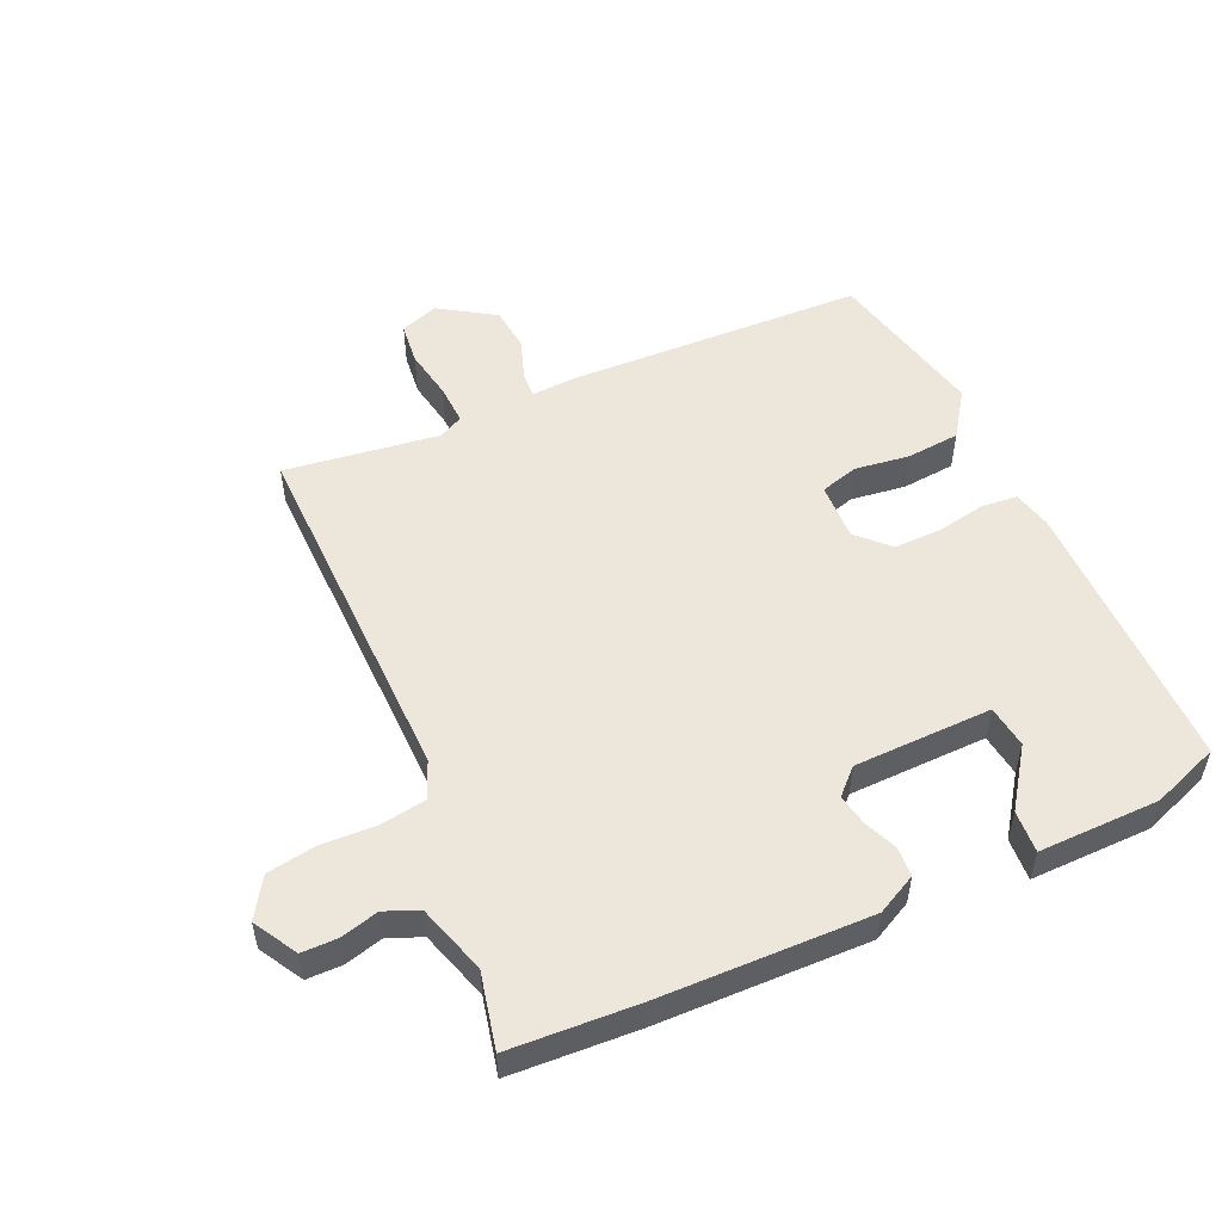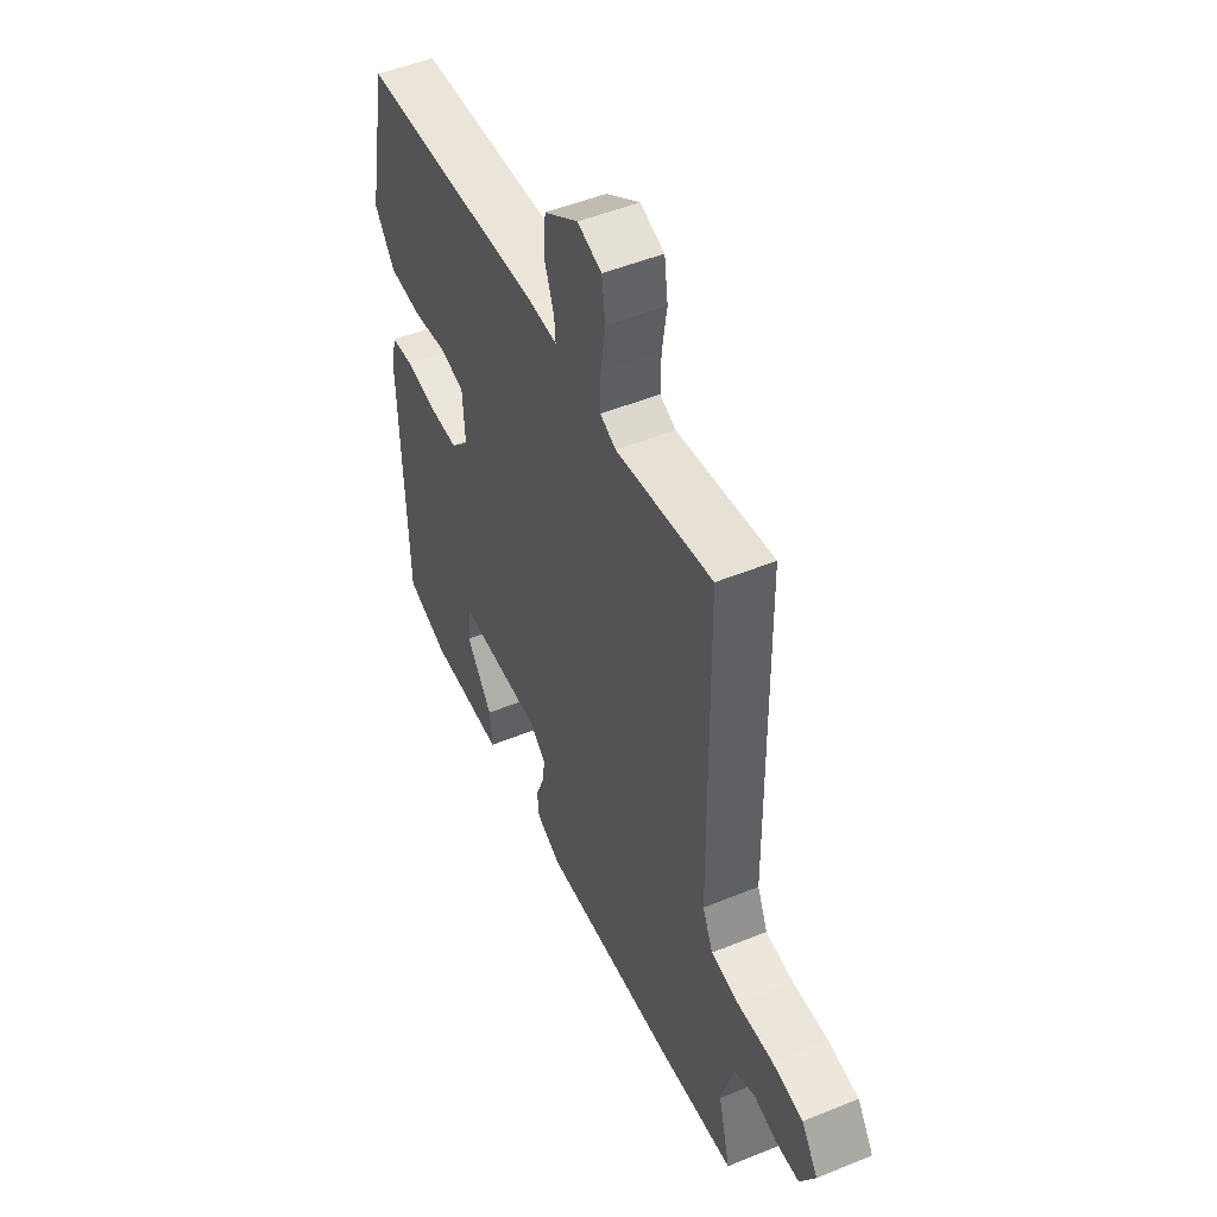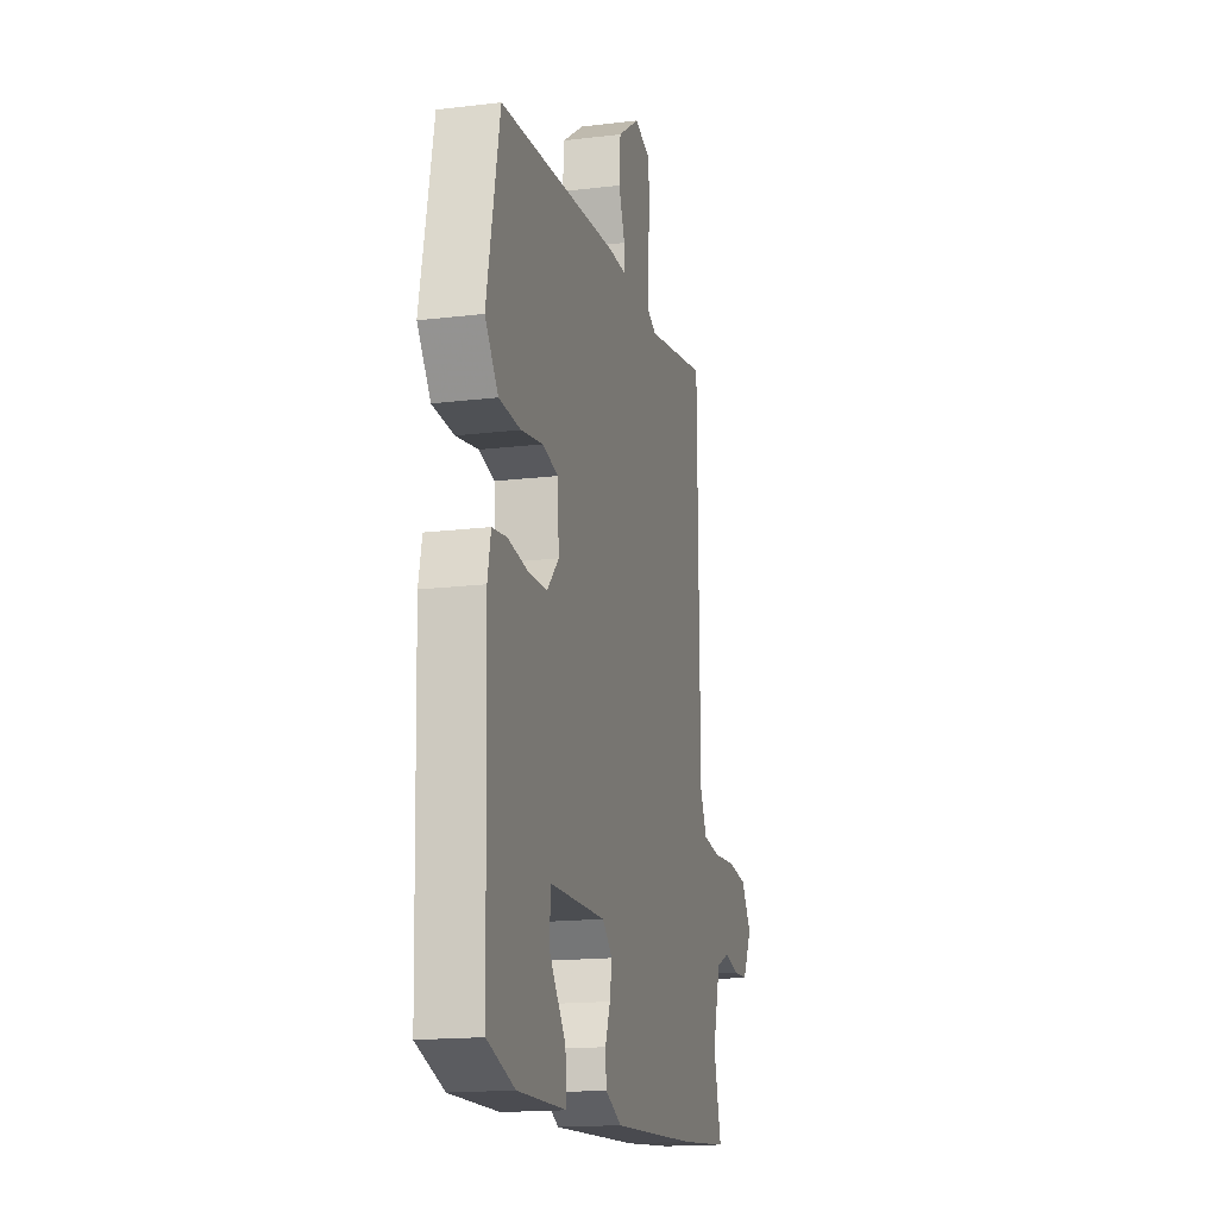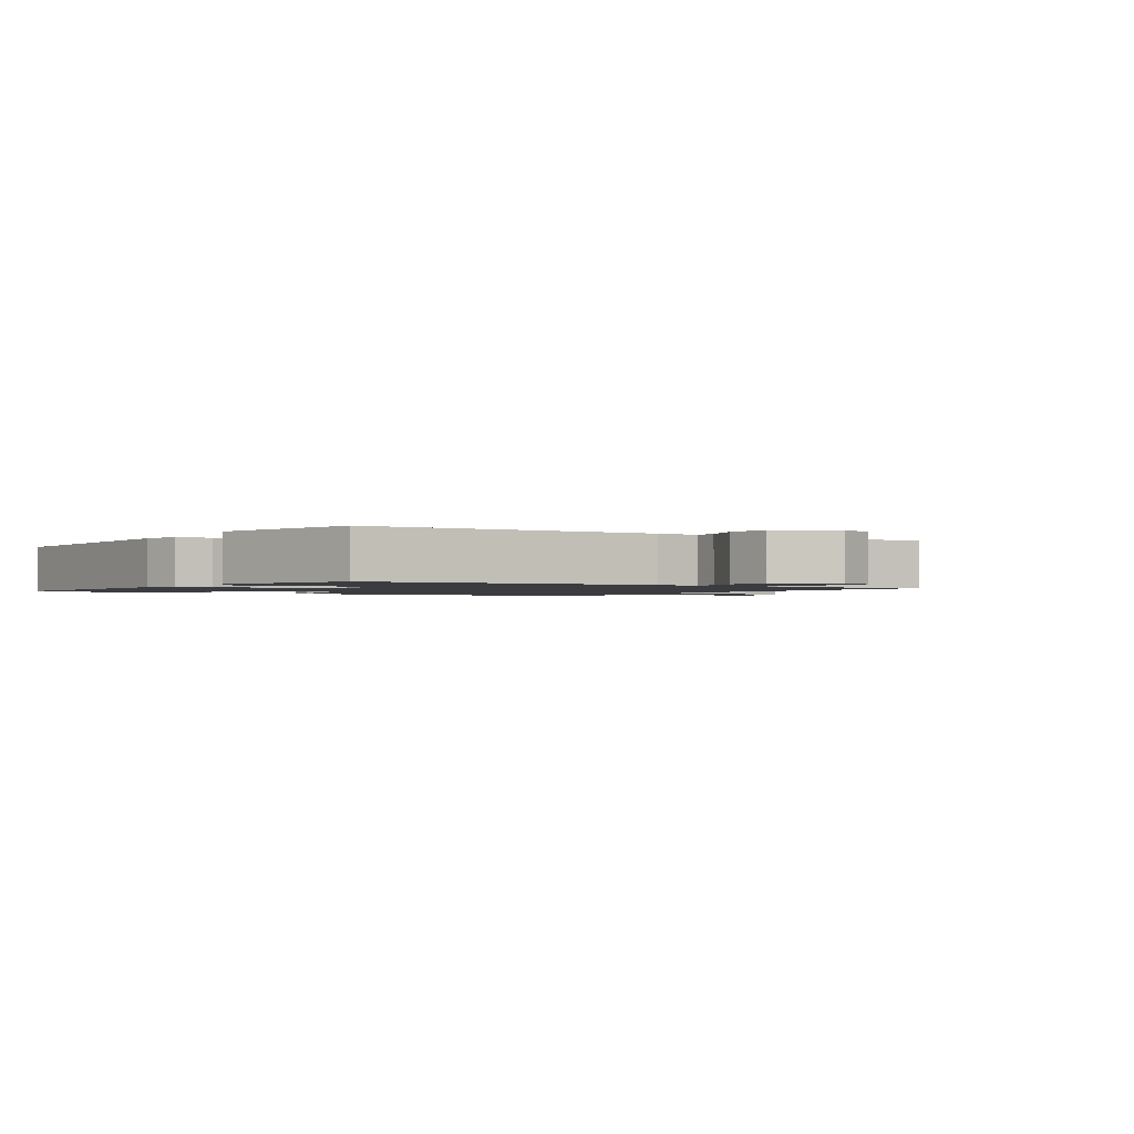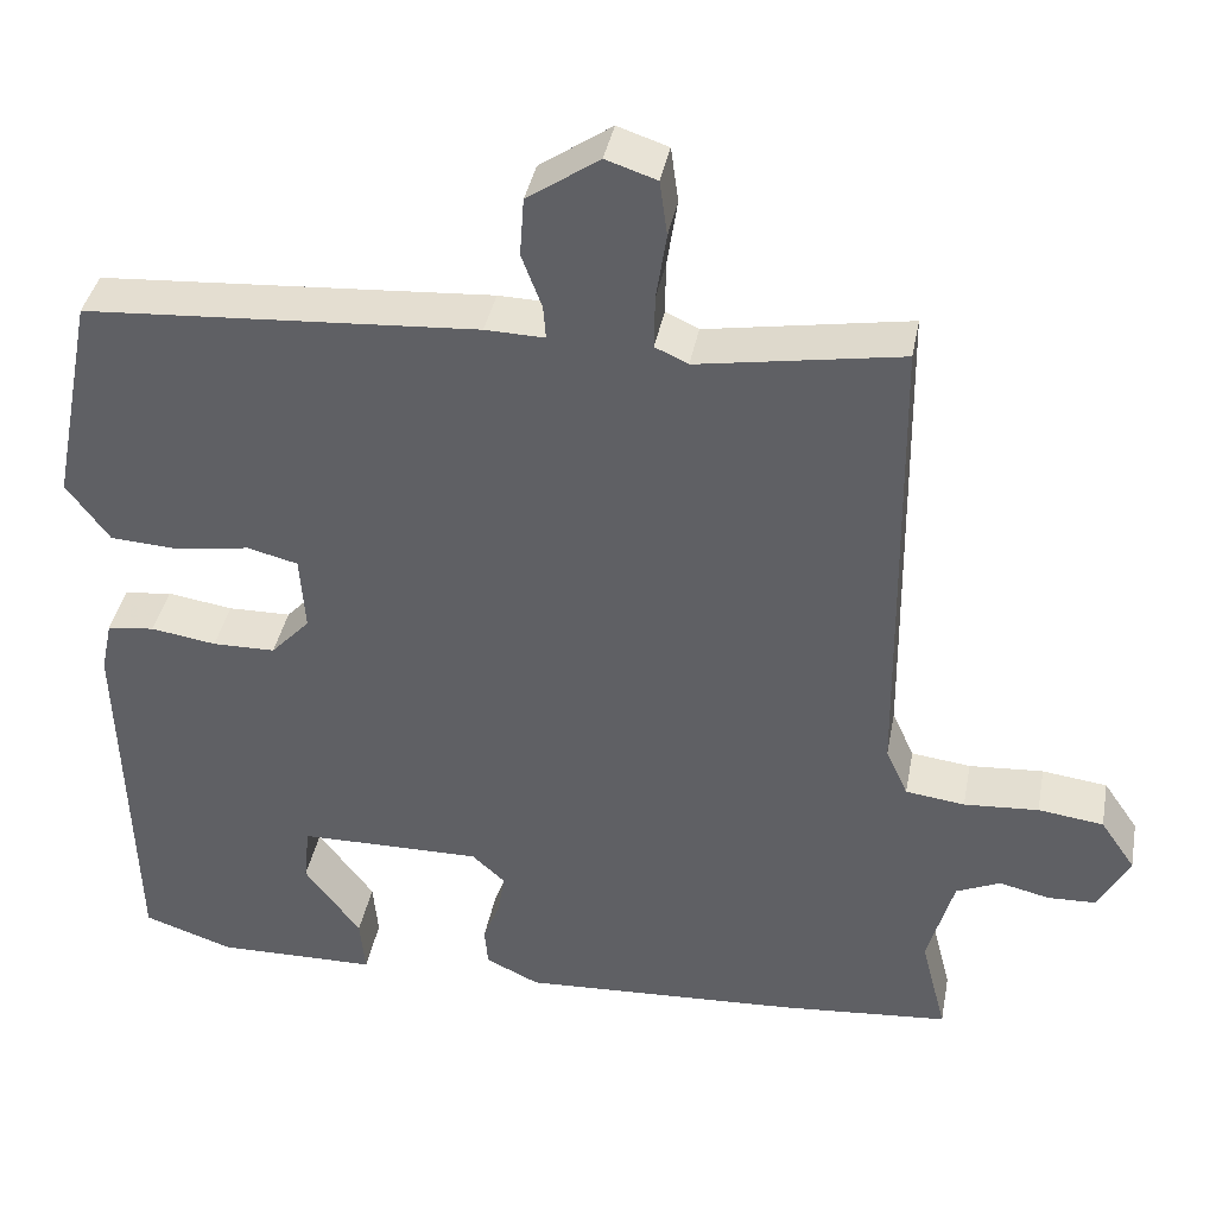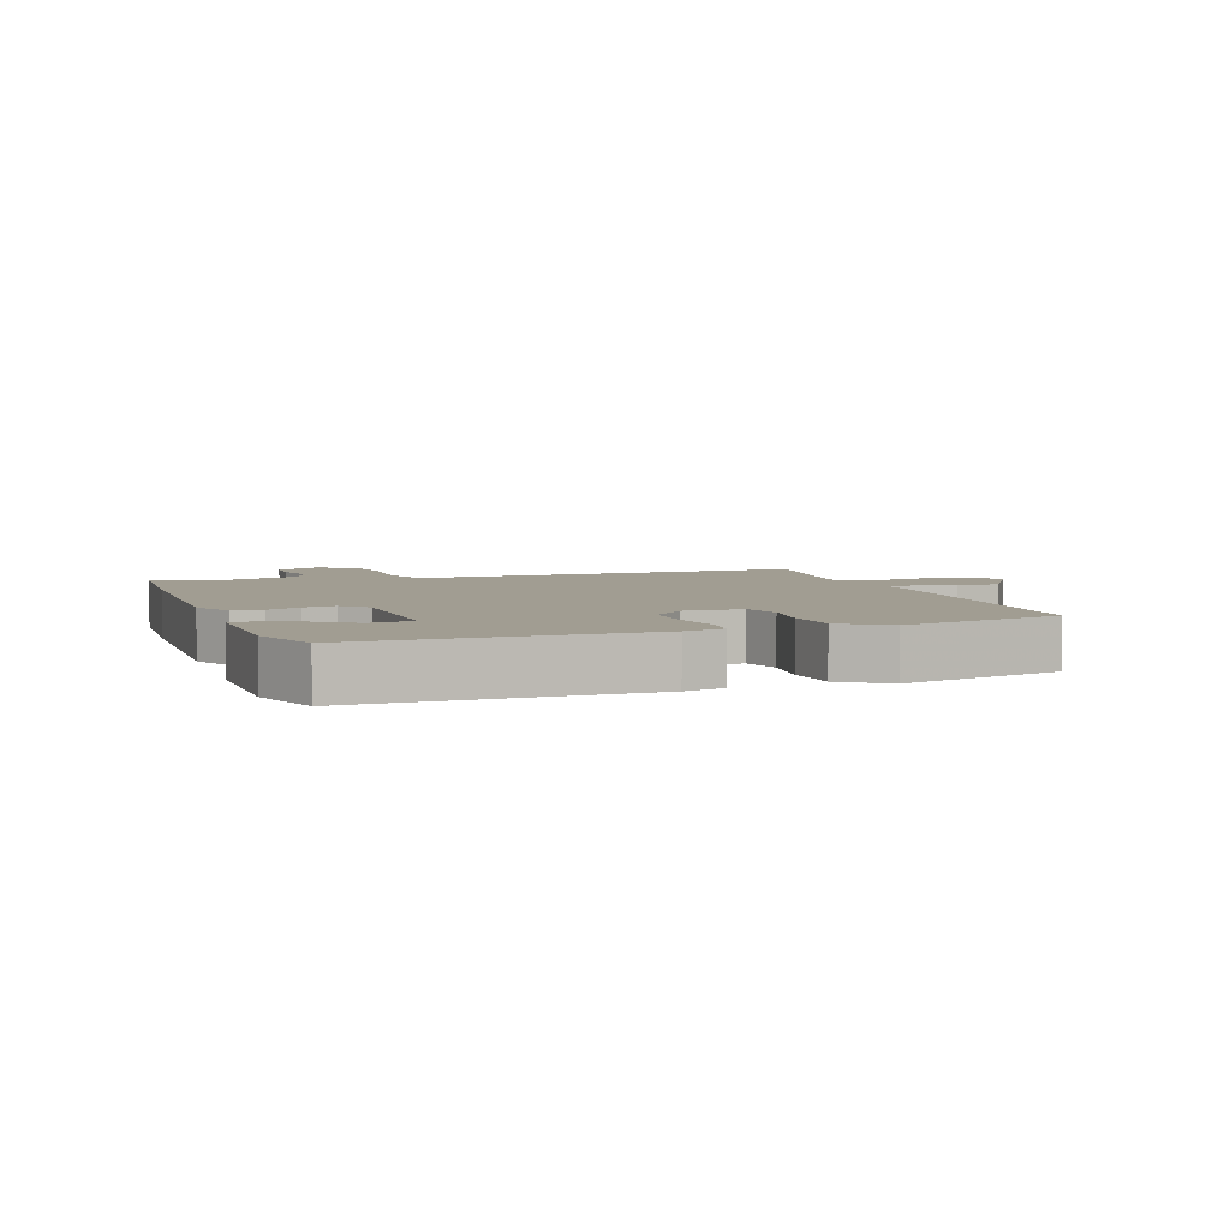
<metadata>
{"format":"obj","ext":"obj","renderer":"f3d","projection":"perspective","resolution":1024,"background":"white","views":[{"elev":52.9,"azim":154.1,"up":"+Y"},{"elev":49.9,"azim":65.8,"up":"+Z"},{"elev":-16.4,"azim":-76.0,"up":"+Z"},{"elev":-1.5,"azim":-35.5,"up":"+Y"},{"elev":38.9,"azim":10.6,"up":"+Z"},{"elev":4.8,"azim":-110.9,"up":"+Y"}]}
</metadata>
<code>
v 0.466 0.07 0.507
v 0.473 0.07 -0.057
v 0.499 0.07 -0.114
v 0.569 0.07 -0.123
v 0.657 0.07 -0.117
v 0.734 0.07 -0.127
v 0.775 0.07 -0.187
v 0.738 0.07 -0.256
v 0.682 0.07 -0.258
v 0.622 0.07 -0.244
v 0.57 0.07 -0.267
v 0.539 0.07 -0.377
v 0.569 0.07 -0.494
v 0.371 0.07 -0.511
v 0.041 0.07 -0.528
v -0.022 0.07 -0.498
v -0.026 0.07 -0.452
v -0.006 0.07 -0.4
v 0.002 0.07 -0.351
v -0.037 0.07 -0.315
v -0.253 0.07 -0.317
v -0.26 0.07 -0.384
v -0.194 0.07 -0.472
v -0.188 0.07 -0.538
v -0.377 0.07 -0.541
v -0.483 0.07 -0.505
v -0.496 0.07 -0.071
v -0.483 0.07 -0.009
v -0.427 0.07 -0.002
v -0.35 0.07 -0.014
v -0.276 0.07 -0.013
v -0.23 0.07 0.036
v -0.236 0.07 0.126
v -0.296 0.07 0.141
v -0.381 0.07 0.127
v -0.464 0.07 0.132
v -0.515 0.07 0.201
v -0.465 0.07 0.453
v -0.002 0.07 0.484
v 0.068 0.07 0.482
v 0.065 0.07 0.521
v 0.041 0.07 0.585
v 0.046 0.07 0.654
v 0.131 0.07 0.712
v 0.191 0.07 0.692
v 0.2 0.07 0.627
v 0.188 0.07 0.548
v 0.187 0.07 0.485
v 0.226 0.07 0.467
v 0.466 0 0.507
v 0.473 0 -0.057
v 0.499 0 -0.114
v 0.569 0 -0.123
v 0.657 0 -0.117
v 0.734 0 -0.127
v 0.775 0 -0.187
v 0.738 0 -0.256
v 0.682 0 -0.258
v 0.622 0 -0.244
v 0.57 0 -0.267
v 0.539 0 -0.377
v 0.569 0 -0.494
v 0.371 0 -0.511
v 0.041 0 -0.528
v -0.022 0 -0.498
v -0.026 0 -0.452
v -0.006 0 -0.4
v 0.002 0 -0.351
v -0.037 0 -0.315
v -0.253 0 -0.317
v -0.26 0 -0.384
v -0.194 0 -0.472
v -0.188 0 -0.538
v -0.377 0 -0.541
v -0.483 0 -0.505
v -0.496 0 -0.071
v -0.483 0 -0.009
v -0.427 0 -0.002
v -0.35 0 -0.014
v -0.276 0 -0.013
v -0.23 0 0.036
v -0.236 0 0.126
v -0.296 0 0.141
v -0.381 0 0.127
v -0.464 0 0.132
v -0.515 0 0.201
v -0.465 0 0.453
v -0.002 0 0.484
v 0.068 0 0.482
v 0.065 0 0.521
v 0.041 0 0.585
v 0.046 0 0.654
v 0.131 0 0.712
v 0.191 0 0.692
v 0.2 0 0.627
v 0.188 0 0.548
v 0.187 0 0.485
v 0.226 0 0.467
f 45 46 47
f 44 45 47
f 43 44 47
f 42 43 47
f 41 42 47
f 40 41 47 48
f 38 39 40
f 37 38 40
f 36 37 40
f 35 36 40
f 34 35 40
f 40 48 49
f 34 40 49
f 33 34 49
f 28 29 30
f 27 28 30
f 26 27 30
f 25 26 30
f 25 30 31
f 22 23 24 25
f 25 31 32
f 22 25 32
f 21 22 32
f 16 17 18
f 15 16 18
f 14 15 18
f 13 14 18
f 12 13 18
f 11 12 18 19
f 10 11 19 20
f 8 9 10
f 7 8 10
f 6 7 10
f 5 6 10
f 4 5 10
f 10 20 21
f 4 10 21
f 3 4 21
f 49 1 2
f 33 49 2
f 32 33 2
f 2 3 21 32
f 96 95 94
f 96 94 93
f 96 93 92
f 96 92 91
f 96 91 90
f 97 96 90 89
f 89 88 87
f 89 87 86
f 89 86 85
f 89 85 84
f 89 84 83
f 98 97 89
f 98 89 83
f 98 83 82
f 79 78 77
f 79 77 76
f 79 76 75
f 79 75 74
f 80 79 74
f 74 73 72 71
f 81 80 74
f 81 74 71
f 81 71 70
f 67 66 65
f 67 65 64
f 67 64 63
f 67 63 62
f 67 62 61
f 68 67 61 60
f 69 68 60 59
f 59 58 57
f 59 57 56
f 59 56 55
f 59 55 54
f 59 54 53
f 70 69 59
f 70 59 53
f 70 53 52
f 51 50 98
f 51 98 82
f 51 82 81
f 81 70 52 51
f 1 50 51 2
f 2 51 52 3
f 3 52 53 4
f 4 53 54 5
f 5 54 55 6
f 6 55 56 7
f 7 56 57 8
f 8 57 58 9
f 9 58 59 10
f 10 59 60 11
f 11 60 61 12
f 12 61 62 13
f 13 62 63 14
f 14 63 64 15
f 15 64 65 16
f 16 65 66 17
f 17 66 67 18
f 18 67 68 19
f 19 68 69 20
f 20 69 70 21
f 21 70 71 22
f 22 71 72 23
f 23 72 73 24
f 24 73 74 25
f 25 74 75 26
f 26 75 76 27
f 27 76 77 28
f 28 77 78 29
f 29 78 79 30
f 30 79 80 31
f 31 80 81 32
f 32 81 82 33
f 33 82 83 34
f 34 83 84 35
f 35 84 85 36
f 36 85 86 37
f 37 86 87 38
f 38 87 88 39
f 39 88 89 40
f 40 89 90 41
f 41 90 91 42
f 42 91 92 43
f 43 92 93 44
f 44 93 94 45
f 45 94 95 46
f 46 95 96 47
f 47 96 97 48
f 48 97 98 49
f 49 98 50 1

</code>
